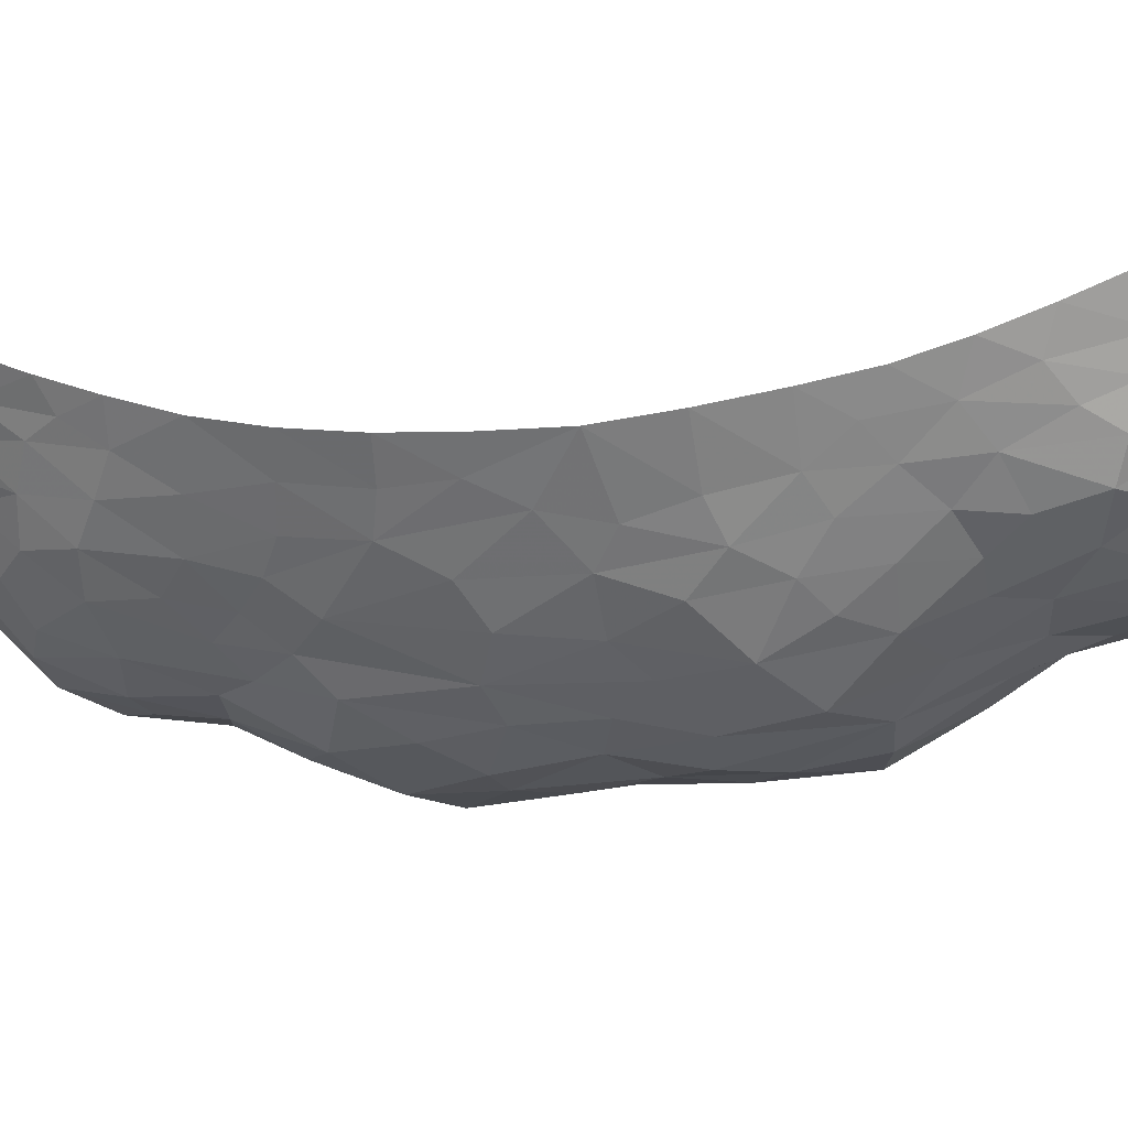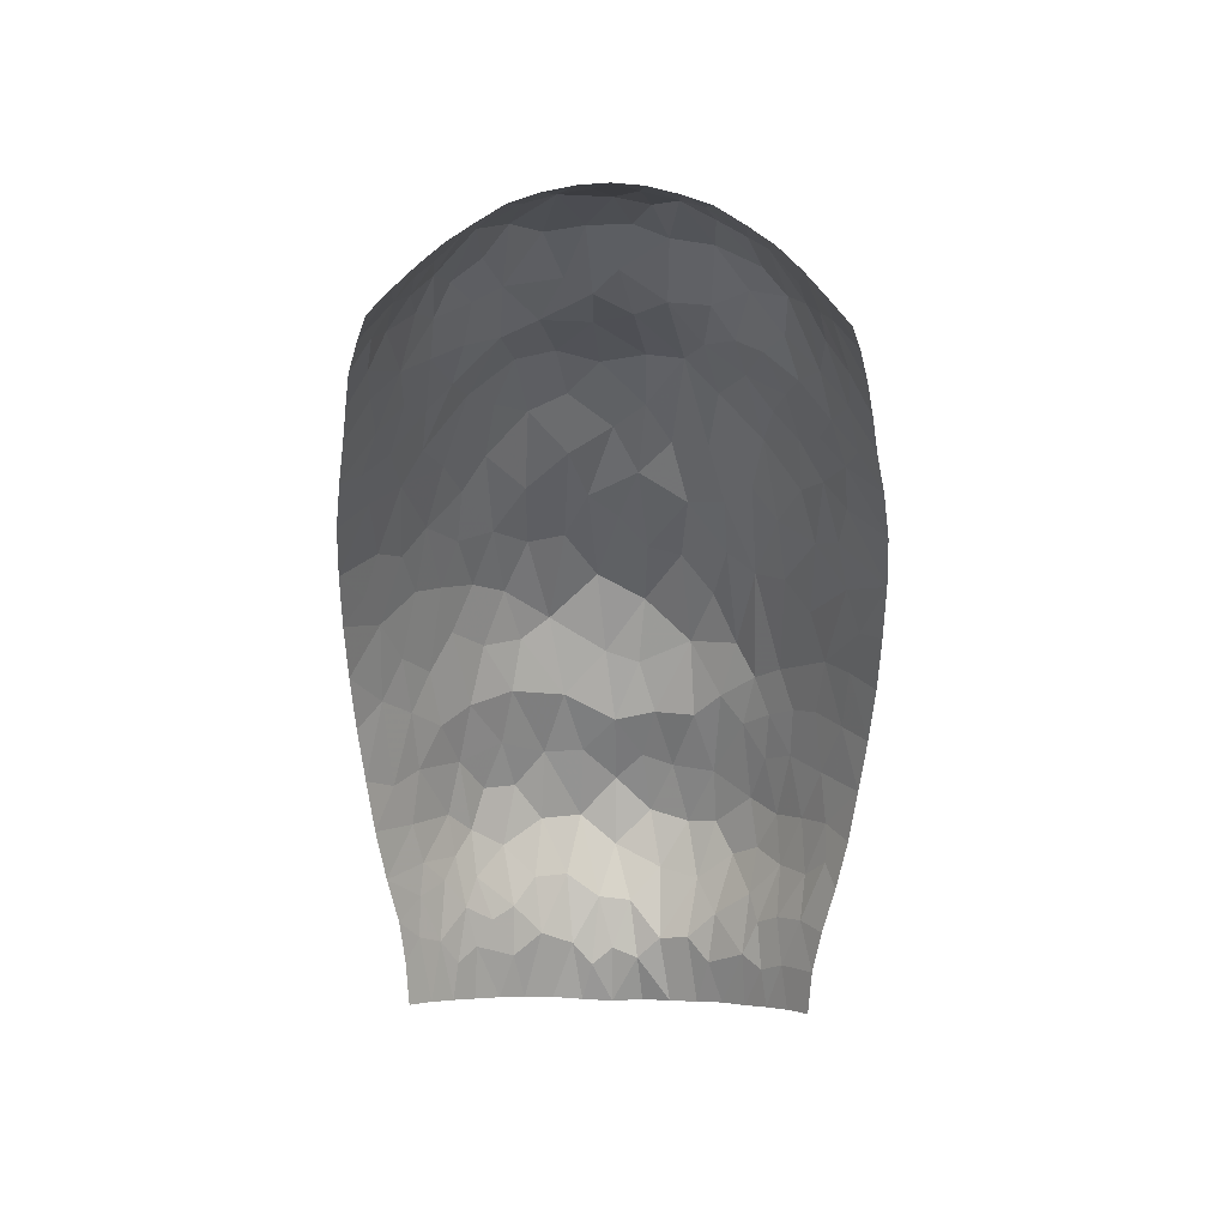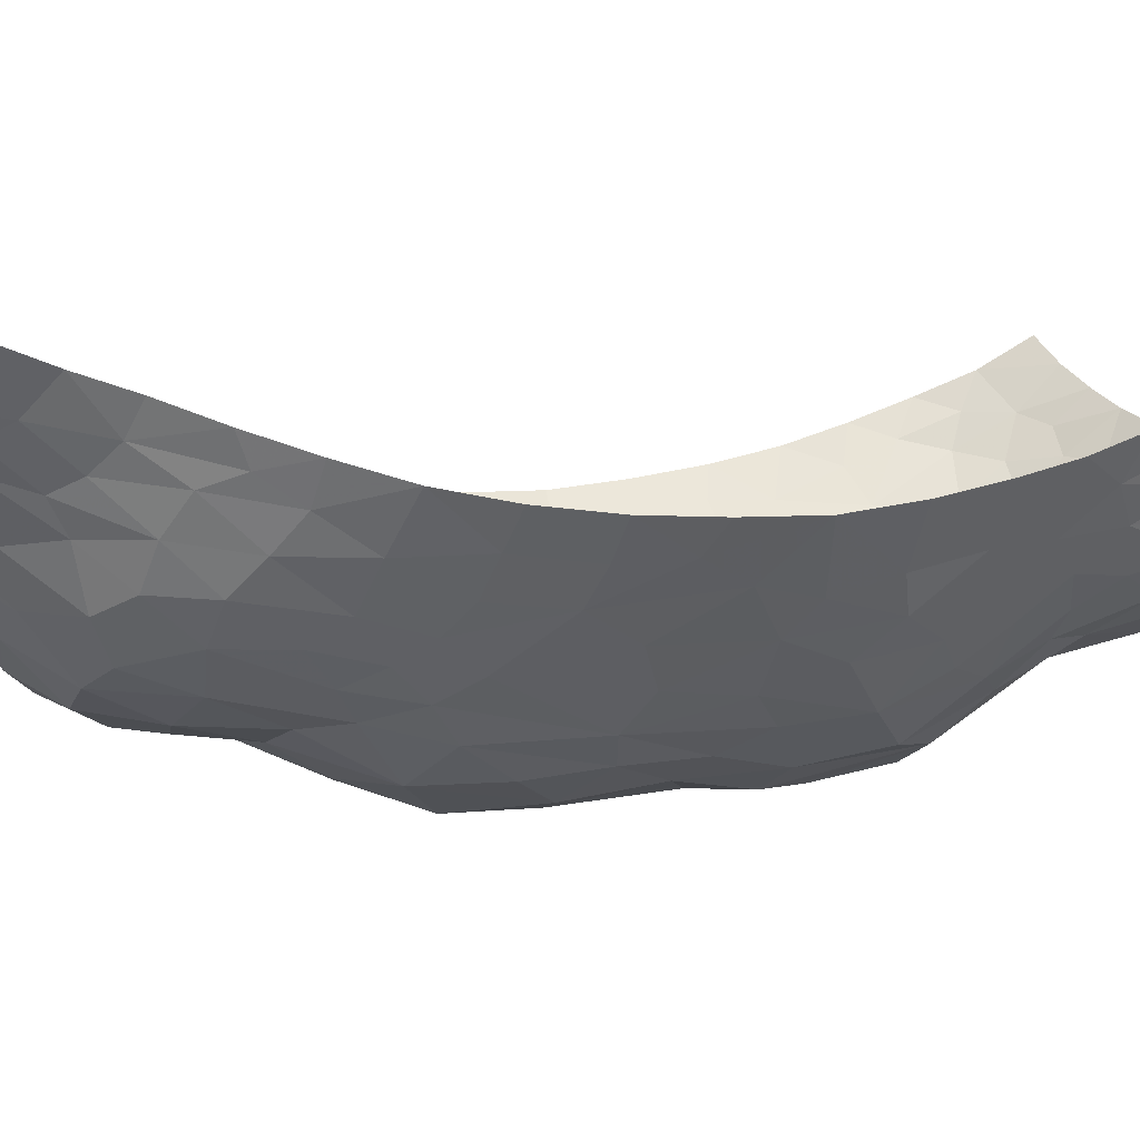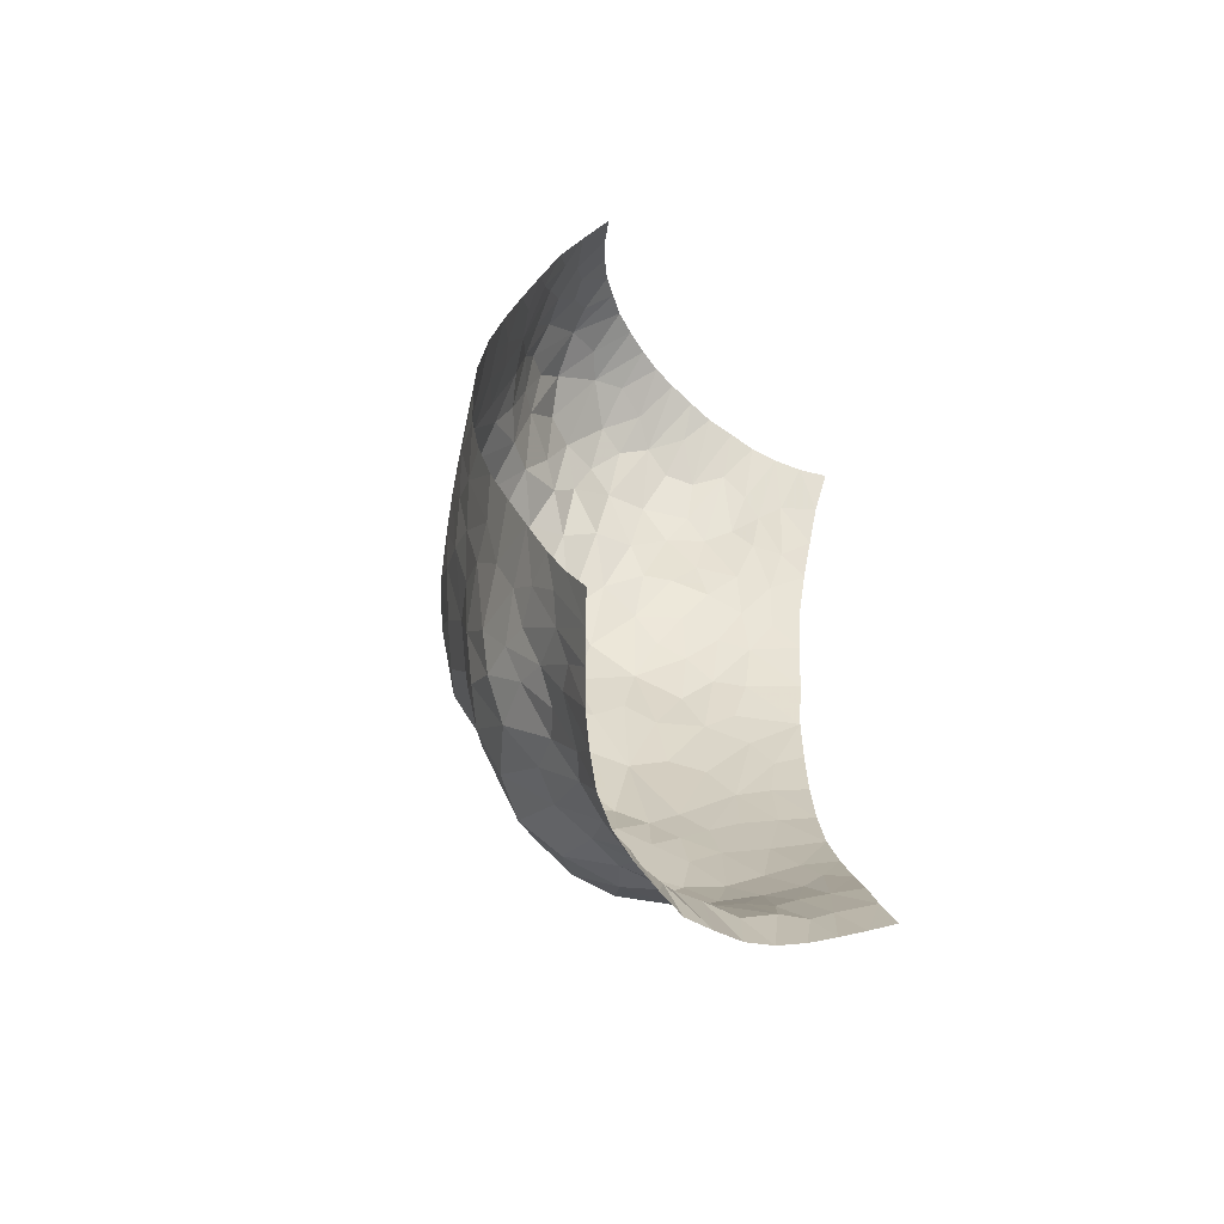
<metadata>
{"format":"obj","ext":"obj","renderer":"f3d","projection":"perspective","resolution":1024,"background":"white","views":[{"elev":-7.8,"azim":103.6,"up":"+Z"},{"elev":38.3,"azim":1.9,"up":"+Y"},{"elev":2.9,"azim":70.8,"up":"+Z"},{"elev":-60.9,"azim":-51.0,"up":"+Y"}]}
</metadata>
<code>
v -0.07438 -0.1508 0.1069
v 0.07399 -0.1505 0.1067
v 0.07128 0.1487 0.1112
v -0.07031 0.1494 0.1111
v 0.0003209 0.0001385 0.002462
v -0.09272 0.0003985 0.07082
v 0.0001967 -0.1835 0.0726
v 0.09294 2.514e-05 0.07078
v -1.975e-05 0.177 0.07951
v 0.05188 -0.1007 0.04329
v -0.049 0.09975 0.04661
v 0.04843 0.09957 0.04708
v 0.0001067 -0.1105 0.02282
v 0.04294 -0.1726 0.08197
v 0.08587 -0.0842 0.08334
v 0.07336 -0.04875 0.0533
v 0.06213 -0.1277 0.07943
v 0.07008 -0.09194 0.06317
v 0.09083 -0.04419 0.07379
v 0.08358 -0.02356 0.06101
v 0.08214 -0.04638 0.06361
v 0.07605 -0.0695 0.0627
v 0.07819 -0.0855 0.07264
v 0.0778 -0.1187 0.09567
v 0.08852 -0.06488 0.07765
v 0.07175 -0.1077 0.07666
v 0.0704 -0.1218 0.08662
v 0.05927 -0.1616 0.09373
v 0.07492 -0.1344 0.1008
v 0.06422 -0.1417 0.0907
v 0.06678 -0.1559 0.09997
v 0.09244 -0.02226 0.07148
v 0.08456 0.0848 0.08254
v 0.05713 0.02002 0.03065
v 0.06975 -0.01083 0.04312
v 0.07548 -0.0267 0.05122
v 0.08068 0.009479 0.05583
v 0.04477 -0.04372 0.02068
v 0.06988 0.02001 0.04358
v 0.09154 0.04498 0.07405
v 0.06228 0.06192 0.0421
v 0.07856 0.04519 0.05787
v 0.06411 0.03849 0.03784
v 0.0708 0.04924 0.04808
v 0.0708 0.08487 0.0642
v 0.06809 0.07109 0.05375
v 0.06015 0.0944 0.05592
v 0.05659 0.08225 0.04552
v 0.03511 0.06349 0.01657
v 0.05094 0.05111 0.02563
v 0.07857 0.1192 0.09514
v 0.03985 0.1682 0.08768
v 0.0664 0.1219 0.07566
v 0.06594 0.1051 0.06672
v 0.07502 0.09793 0.07621
v 0.05488 0.1279 0.05991
v 0.08166 0.1024 0.08841
v 0.0549 0.1106 0.05506
v 0.07698 0.02722 0.05271
v 0.0437 0.08098 0.03206
v 0.05331 0.06873 0.03515
v 0.0174 0.1368 0.03994
v 0.03121 0.1125 0.04011
v 0.03943 0.09934 0.03998
v 0.02944 0.08994 0.02771
v 0.01712 0.1097 0.03385
v -0.0167 0.1195 0.03615
v 0.009852 0.07455 0.009719
v 0.001161 0.1225 0.03529
v 0.02306 0.0767 0.01518
v 0.01926 0.03549 0.005684
v -0.0001274 0.157 0.05079
v -0.007927 0.094 0.02104
v 0.0385 0.017 0.01582
v 0.005575 0.1419 0.04028
v -0.009248 0.1408 0.03972
v -0.03967 0.1677 0.08837
v -0.02035 0.1748 0.08199
v -0.03232 0.1487 0.05388
v -0.0227 0.1401 0.04313
v -0.017 0.1627 0.06058
v -0.03593 0.1205 0.04389
v 0.005936 0.1002 0.02611
v -0.007462 0.1115 0.03236
v 0.04793 0.02839 0.02282
v -0.027 0.1633 0.06785
v -0.03047 0.1721 0.08436
v -0.04117 0.1552 0.06912
v -0.009734 0.1764 0.08027
v -0.03444 0.08032 0.02351
v -0.08528 0.08443 0.08232
v -0.05602 0.1586 0.09741
v -0.05112 0.1296 0.05729
v -0.03781 0.09758 0.03796
v -0.02519 0.1015 0.03279
v -0.05325 0.1496 0.07978
v -0.04554 0.1176 0.04919
v -0.04123 0.1358 0.05271
v -0.04544 0.1573 0.07861
v 0.08572 -0.004554 0.06222
v 0.06056 -0.04265 0.03672
v 0.09289 0.02264 0.07098
v 0.08837 0.06604 0.07815
v 0.07946 0.07803 0.07212
v 0.07661 0.06565 0.06245
v 0.07384 0.1153 0.084
v 0.05698 0.1585 0.09714
v 0.06699 0.1383 0.0907
v 0.05688 0.1446 0.08022
v 0.06438 0.1532 0.1037
v 0.0637 0.1354 0.08152
v 0.0488 0.1638 0.09159
v 0.0601 0.1316 0.07026
v 0.04318 0.1237 0.04936
v 0.04128 0.1517 0.06525
v 0.0318 0.1382 0.04638
v 0.04652 0.1373 0.05805
v 0.02068 0.1747 0.08181
v 0.02034 0.1601 0.05859
v 0.03177 0.1539 0.0588
v 0.009998 0.1765 0.08017
v 0.008495 0.1659 0.06346
v 0.01185 0.1541 0.05014
v -0.001673 0.04084 0.004289
v 0.00744 0.02188 0.005237
v 0.02358 -0.01493 0.005062
v 0.009796 0.05126 0.005535
v -0.006253 0.0696 0.00702
v -0.02099 0.07841 0.01432
v -0.03291 0.01857 0.01189
v -0.03132 0.0517 0.01176
v -0.05943 0.04345 0.03475
v -0.01767 0.03123 0.007567
v -0.04591 0.03874 0.02111
v -0.05009 0.07126 0.03239
v -0.01956 -0.007329 0.004434
v -0.01775 0.05634 0.006984
v -0.05968 -0.03126 0.03327
v -0.04208 0.06108 0.02229
v -0.01086 0.01108 0.004974
v -0.00433 -0.05841 0.008904
v -0.04171 -0.02598 0.01482
v -0.05645 0.006504 0.02824
v -0.007767 -0.02857 -2.926e-05
v -0.02565 -0.04354 0.007796
v 0.01021 -0.03817 0.002007
v 0.01105 -0.01321 0.002531
v 0.01482 -0.07898 0.01984
v 0.008361 -0.06203 0.01069
v -0.0004607 -0.08348 0.0198
v 0.0278 -0.05125 0.01052
v -0.02756 -0.09569 0.02547
v -0.01276 -0.09699 0.02219
v -0.01987 -0.07182 0.01922
v -0.04302 -0.1722 0.08251
v -0.03904 -0.0648 0.02611
v -0.01819 -0.1385 0.04822
v -0.0135 -0.1243 0.02961
v -0.02849 -0.1216 0.03504
v 0.006541 -0.147 0.05311
v -0.04984 -0.1016 0.04035
v -0.03792 -0.1413 0.06358
v 0.0003066 -0.1335 0.03583
v -0.03864 -0.1062 0.03314
v -0.04311 -0.08574 0.03197
v -0.0425 -0.124 0.0481
v -0.05386 -0.06305 0.03693
v -0.005625 -0.1461 0.05261
v 0.02847 -0.1223 0.03389
v -0.08545 -0.08403 0.08403
v -0.03028 -0.1365 0.05231
v -0.02302 -0.1804 0.07413
v 7.737e-05 -0.162 0.06451
v 0.01378 -0.1219 0.02834
v -0.06275 -0.1195 0.07253
v -0.01542 -0.1596 0.06488
v 0.02279 -0.1802 0.07476
v 0.01795 -0.1376 0.04409
v 0.02208 -0.1015 0.0248
v -0.05182 -0.1267 0.06301
v -0.02739 -0.1535 0.06574
v 0.01201 -0.1828 0.07205
v 0.01829 -0.1565 0.06417
v 0.01029 -0.09924 0.02188
v 0.03783 -0.09776 0.03208
v -0.03376 -0.1771 0.07748
v -0.03775 -0.1582 0.07358
v -0.05942 -0.1614 0.09432
v -0.05125 -0.1478 0.07914
v -0.03296 -0.007218 0.009278
v -0.04463 0.003778 0.01807
v -0.05248 -0.01682 0.02314
v -0.04908 -0.04357 0.02542
v -0.05419 0.02776 0.02753
v 0.03586 -0.02788 0.01153
v -0.03598 -0.04781 0.0158
v -0.09057 -0.04349 0.07432
v -0.01149 -0.1826 0.07295
v -0.0622 -0.1016 0.05553
v 0.03332 -0.1772 0.07763
v 0.03938 -0.1419 0.06455
v 0.03725 -0.1587 0.07428
v 0.04982 -0.148 0.0796
v 0.02911 -0.1526 0.06689
v 0.03239 -0.1366 0.05082
v 0.05697 -0.149 0.08644
v 0.04573 -0.1239 0.05004
v 0.05212 -0.129 0.06635
v 0.04812 -0.07199 0.03375
v 0.02973 -0.07667 0.0239
v -0.04565 -0.1418 0.07064
v -0.05513 -0.1326 0.07352
v -0.07771 -0.1198 0.09443
v -0.06388 -0.1373 0.08688
v -0.07334 -0.05172 0.05513
v -0.007847 -0.1676 0.06832
v -0.05948 -0.1158 0.06301
v -0.05424 -0.1132 0.05136
v -0.0582 -0.08466 0.04444
v -0.06385 -0.06417 0.04772
v -0.06727 -0.04126 0.04419
v -0.07068 -0.005182 0.04303
v -0.07368 -0.09298 0.07029
v -0.07138 -0.0755 0.05939
v -0.0882 -0.06437 0.07853
v -0.07951 -0.07389 0.07031
v 0.03912 -0.1174 0.03887
v 0.05523 -0.1347 0.07548
v 0.06305 -0.1131 0.06645
v 0.06137 -0.09907 0.05389
v 0.06526 -0.07273 0.05021
v 0.05178 -0.05206 0.03025
v 0.0395 -0.06511 0.0258
v -0.05773 -0.1492 0.08657
v -0.0709 -0.1177 0.08296
v -0.07002 -0.1083 0.07466
v -0.0818 -0.1028 0.08951
v -0.06688 -0.1559 0.1004
v -0.07561 -0.135 0.09992
v -0.07098 -0.1305 0.09163
v 0.05464 -0.1154 0.05496
v 0.06562 -0.05452 0.04544
v 0.05646 -0.08117 0.04302
v 0.05727 -0.06269 0.03908
v 0.03226 0.03864 0.01192
v 0.0505 -0.009703 0.02244
v 0.04007 -0.006298 0.01456
v 0.06063 -0.004364 0.03261
v -0.005571 0.1676 0.06559
v -0.0674 0.1023 0.06714
v -0.04818 0.1634 0.09216
v 0.07501 0.1348 0.1022
v 0.04751 0.1541 0.07676
v 0.03028 0.1724 0.08366
v 0.02801 0.1652 0.07169
v 0.02547 0.01195 0.009191
v 0.009795 -0.1647 0.06693
v -0.05183 -0.1671 0.08813
v 0.05144 -0.1674 0.08773
v -0.06272 -0.01009 0.03405
v -0.066 0.02004 0.03878
v -0.09128 0.04473 0.07395
v -0.08097 0.02157 0.05669
v -0.07399 0.01378 0.04767
v -0.07227 0.04526 0.04977
v -0.08196 -0.009101 0.05732
v -0.07575 -0.02838 0.05245
v -0.09207 -0.02202 0.07164
v -0.08252 -0.03969 0.06305
v -0.06236 0.07546 0.04896
v -0.08165 0.04662 0.06226
v -0.08841 0.06547 0.07761
v -0.07665 0.07928 0.06858
v -0.07393 0.06449 0.05866
v -0.08593 0.007014 0.06254
v -0.09253 0.02258 0.0712
v -0.06495 0.05622 0.04389
v -0.05393 0.08235 0.04292
v -0.07948 0.1191 0.09497
v -0.08223 0.0628 0.06874
v -0.0681 0.08441 0.05975
v -0.0589 0.1005 0.0565
v -0.07616 0.09813 0.07714
v -0.06906 0.1256 0.08105
v -0.08241 0.102 0.08832
v -0.07532 0.113 0.08411
v -0.06144 0.1244 0.06793
v -0.05694 0.1171 0.05884
v -0.05484 0.1385 0.06832
v -0.06127 0.137 0.07835
v -0.07482 0.1351 0.102
v -0.06347 0.1538 0.1036
v -0.06488 0.1419 0.09094
v -0.05822 0.149 0.08749
v -0.07215 0.1296 0.09122
v 0.08218 -0.1022 0.08942
v 0.07838 -0.09775 0.08049
f 16 21 36
f 153 13 150
f 83 70 66
f 124 133 140
f 13 153 158
f 163 13 158
f 242 36 101
f 65 70 49
f 25 22 23
f 208 241 207
f 275 266 263
f 271 262 276
f 117 114 56
f 48 47 12
f 140 136 144
f 148 210 151
f 178 183 205
f 23 18 26
f 36 37 35
f 19 20 21
f 26 297 23
f 31 29 30
f 241 229 230
f 230 18 231
f 25 21 22
f 37 39 35
f 8 100 32
f 22 21 16
f 36 21 20
f 18 23 22
f 22 16 231
f 18 229 26
f 25 19 21
f 17 27 26
f 29 24 27
f 23 15 25
f 297 15 23
f 17 228 206
f 296 27 24
f 29 31 2
f 28 30 206
f 30 27 17
f 29 27 30
f 20 19 32
f 30 28 31
f 34 248 39
f 50 34 43
f 10 243 209
f 20 32 100
f 35 248 101
f 36 20 100
f 101 36 35
f 44 46 41
f 60 48 12
f 50 245 85
f 146 126 147
f 42 59 102
f 34 39 43
f 37 59 39
f 102 40 42
f 105 46 44
f 104 103 33
f 39 44 43
f 39 59 44
f 70 245 49
f 103 105 40
f 41 43 44
f 112 253 109
f 47 48 46
f 105 44 42
f 46 45 47
f 55 54 45
f 45 54 47
f 50 61 60
f 46 48 41
f 60 12 64
f 85 34 50
f 43 41 50
f 61 48 60
f 54 56 58
f 106 55 57
f 111 107 109
f 58 12 47
f 45 104 55
f 53 113 54
f 106 57 51
f 53 54 55
f 53 106 111
f 119 62 116
f 54 58 47
f 55 33 57
f 114 58 56
f 102 59 37
f 44 59 42
f 63 64 114
f 49 50 60
f 50 41 61
f 48 61 41
f 78 86 81
f 65 60 64
f 12 58 114
f 60 65 49
f 114 64 12
f 65 64 63
f 62 66 63
f 63 66 65
f 62 69 66
f 245 70 71
f 69 62 75
f 84 95 73
f 69 84 83
f 66 69 83
f 119 116 120
f 76 84 69
f 66 70 65
f 70 68 127
f 125 127 124
f 74 245 256
f 76 67 84
f 75 76 69
f 94 95 82
f 124 140 125
f 147 256 125
f 246 74 247
f 123 62 119
f 75 72 76
f 76 80 67
f 81 79 80
f 86 79 81
f 80 82 67
f 89 78 81
f 79 86 88
f 81 76 72
f 82 80 79
f 76 81 80
f 249 81 72
f 98 88 93
f 94 82 97
f 73 68 83
f 70 83 68
f 95 84 67
f 83 84 73
f 245 50 49
f 246 85 74
f 77 88 87
f 86 87 88
f 91 273 283
f 86 78 87
f 98 82 79
f 131 134 130
f 249 89 81
f 137 128 129
f 92 294 251
f 94 97 11
f 77 99 88
f 291 292 4
f 135 94 278
f 95 94 90
f 95 90 129
f 82 95 67
f 295 279 286
f 99 289 88
f 98 97 82
f 97 93 288
f 88 98 79
f 97 98 93
f 251 99 77
f 99 96 289
f 102 100 8
f 36 100 37
f 35 39 248
f 210 233 151
f 55 104 33
f 100 102 37
f 104 105 103
f 105 104 45
f 46 105 45
f 105 42 40
f 108 110 107
f 53 55 106
f 106 51 108
f 111 106 108
f 110 252 3
f 253 112 52
f 113 109 253
f 107 111 108
f 252 110 108
f 113 111 109
f 54 113 56
f 109 107 112
f 111 113 53
f 117 56 253
f 63 114 116
f 123 72 75
f 63 116 62
f 117 116 114
f 119 120 255
f 56 113 253
f 117 115 120
f 9 249 122
f 254 118 255
f 122 72 123
f 117 120 116
f 115 254 255
f 119 121 122
f 119 118 121
f 9 122 121
f 62 123 75
f 119 122 123
f 73 128 68
f 127 128 124
f 5 147 125
f 127 125 71
f 146 147 144
f 195 126 151
f 70 127 71
f 128 127 68
f 73 129 128
f 131 133 137
f 95 129 73
f 129 90 131
f 134 139 135
f 194 191 134
f 90 94 135
f 133 131 130
f 265 132 277
f 138 260 221
f 133 130 136
f 137 124 128
f 139 131 90
f 194 134 132
f 278 94 11
f 134 135 132
f 142 190 191
f 136 130 190
f 131 137 129
f 124 137 133
f 213 235 237
f 145 141 144
f 131 139 134
f 90 135 139
f 140 5 125
f 133 136 140
f 149 146 141
f 140 144 5
f 154 145 196
f 145 144 136
f 261 222 260
f 138 193 192
f 136 190 145
f 144 141 146
f 154 156 152
f 145 154 141
f 150 148 149
f 149 151 146
f 147 126 256
f 144 147 5
f 163 174 13
f 146 151 126
f 150 149 141
f 151 149 148
f 142 196 145
f 150 13 184
f 179 185 210
f 195 151 38
f 187 162 211
f 168 163 158
f 154 150 141
f 152 159 158
f 152 153 154
f 154 153 150
f 193 142 192
f 164 159 152
f 216 173 168
f 159 157 158
f 171 162 181
f 152 158 153
f 163 168 160
f 152 165 164
f 166 171 159
f 183 204 205
f 174 179 184
f 165 156 167
f 167 219 165
f 166 159 164
f 212 217 175
f 168 158 157
f 174 163 178
f 165 152 156
f 166 164 161
f 156 193 167
f 161 164 165
f 199 217 218
f 166 162 171
f 223 226 170
f 162 166 180
f 176 168 157
f 177 183 257
f 174 178 169
f 184 179 148
f 176 157 181
f 221 220 167
f 159 171 157
f 160 168 173
f 186 172 181
f 168 176 216
f 178 163 160
f 174 169 179
f 188 214 238
f 189 155 187
f 181 157 171
f 7 173 216
f 160 183 178
f 173 7 257
f 200 202 204
f 205 207 227
f 169 185 179
f 218 166 161
f 212 214 234
f 181 187 186
f 172 176 181
f 160 173 257
f 7 182 257
f 202 200 14
f 150 184 148
f 174 184 13
f 209 185 10
f 233 209 232
f 211 162 180
f 187 181 162
f 155 186 187
f 212 180 217
f 234 214 188
f 258 155 189
f 191 190 130
f 145 190 142
f 134 191 130
f 260 192 143
f 142 191 192
f 143 192 191
f 167 193 138
f 193 156 196
f 261 194 132
f 191 194 143
f 247 38 246
f 126 195 247
f 193 196 142
f 154 196 156
f 219 199 218
f 197 225 269
f 176 172 198
f 219 220 224
f 202 203 201
f 177 200 204
f 169 227 185
f 203 202 14
f 204 202 201
f 206 259 28
f 208 207 201
f 204 201 205
f 204 183 177
f 207 205 201
f 178 205 169
f 17 206 30
f 259 206 203
f 201 203 208
f 227 10 185
f 203 228 208
f 228 229 208
f 231 243 230
f 243 244 209
f 179 210 148
f 233 185 209
f 212 211 180
f 187 211 189
f 212 175 214
f 211 212 189
f 235 214 175
f 240 235 213
f 238 239 1
f 215 220 221
f 223 224 226
f 176 198 216
f 7 216 198
f 218 217 180
f 236 217 199
f 166 218 180
f 219 218 161
f 165 219 161
f 220 219 167
f 221 167 138
f 220 215 224
f 221 260 222
f 222 266 267
f 143 194 261
f 264 266 222
f 199 223 236
f 219 224 199
f 269 225 226
f 199 224 223
f 215 226 224
f 215 269 226
f 170 226 225
f 205 227 169
f 10 227 207
f 206 228 203
f 229 228 17
f 26 229 17
f 230 229 18
f 22 231 18
f 10 207 241
f 16 242 231
f 243 231 244
f 246 232 101
f 233 232 38
f 151 233 38
f 185 233 210
f 258 234 188
f 212 234 189
f 175 236 235
f 223 237 236
f 236 175 217
f 237 223 170
f 235 240 214
f 236 237 235
f 238 240 239
f 240 238 214
f 213 239 240
f 229 241 208
f 10 241 230
f 36 242 16
f 101 232 244
f 230 243 10
f 244 231 242
f 101 244 242
f 209 244 232
f 256 245 71
f 85 245 74
f 246 38 232
f 85 246 34
f 247 74 256
f 38 247 195
f 34 246 248
f 101 248 246
f 122 249 72
f 89 249 9
f 250 288 287
f 289 290 287
f 52 115 253
f 99 251 96
f 108 51 252
f 117 253 115
f 119 255 118
f 115 52 254
f 115 255 120
f 125 256 71
f 247 256 126
f 177 257 182
f 160 257 183
f 192 260 138
f 234 258 189
f 203 14 259
f 261 260 143
f 263 265 271
f 222 261 264
f 265 261 132
f 263 264 265
f 6 275 276
f 265 264 261
f 266 264 263
f 278 277 135
f 272 273 91
f 268 197 269
f 221 267 215
f 222 267 221
f 266 268 269
f 215 267 269
f 266 6 268
f 269 267 266
f 281 270 282
f 273 274 281
f 273 280 274
f 262 271 280
f 272 280 273
f 273 250 283
f 271 265 274
f 277 274 265
f 281 274 270
f 263 271 276
f 6 266 275
f 135 277 132
f 263 276 275
f 274 277 270
f 282 278 11
f 277 278 270
f 262 280 272
f 279 285 286
f 274 280 271
f 270 278 282
f 273 281 250
f 11 97 288
f 250 281 282
f 286 250 284
f 285 91 283
f 287 284 250
f 92 292 293
f 250 286 283
f 286 285 283
f 286 284 295
f 288 250 282
f 287 288 289
f 288 282 11
f 289 288 93
f 289 93 88
f 290 289 96
f 96 251 294
f 284 287 290
f 279 295 291
f 284 290 293
f 290 96 294
f 291 293 292
f 92 293 294
f 290 294 293
f 284 293 295
f 291 295 293
f 27 297 26
f 296 297 27
f 15 297 296

</code>
